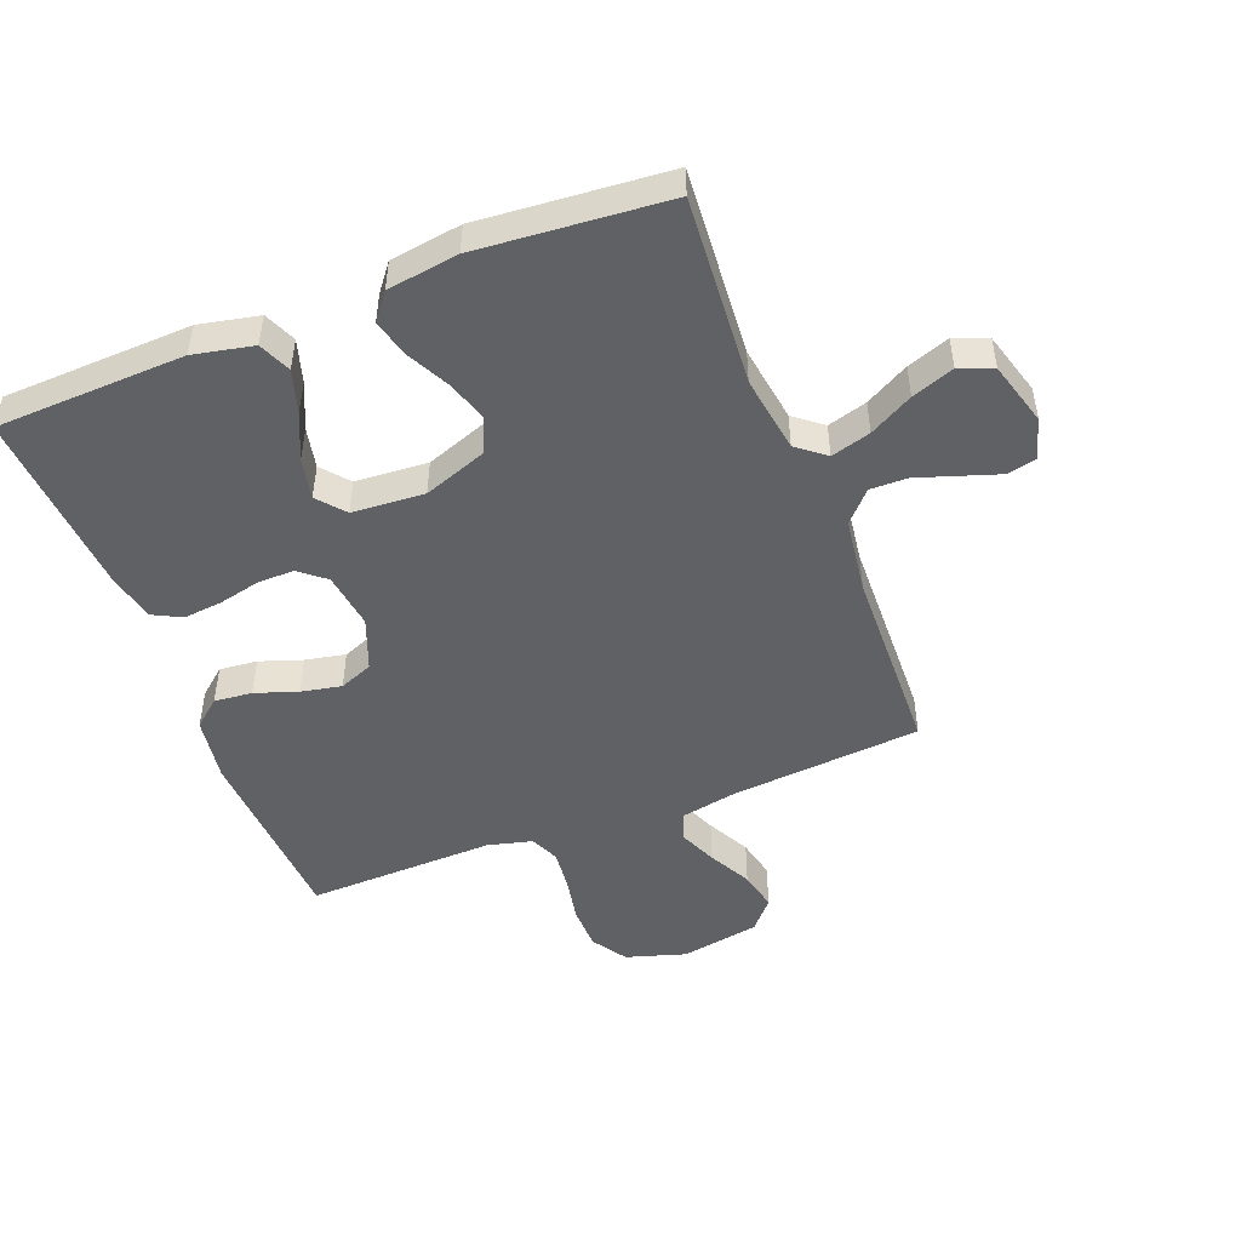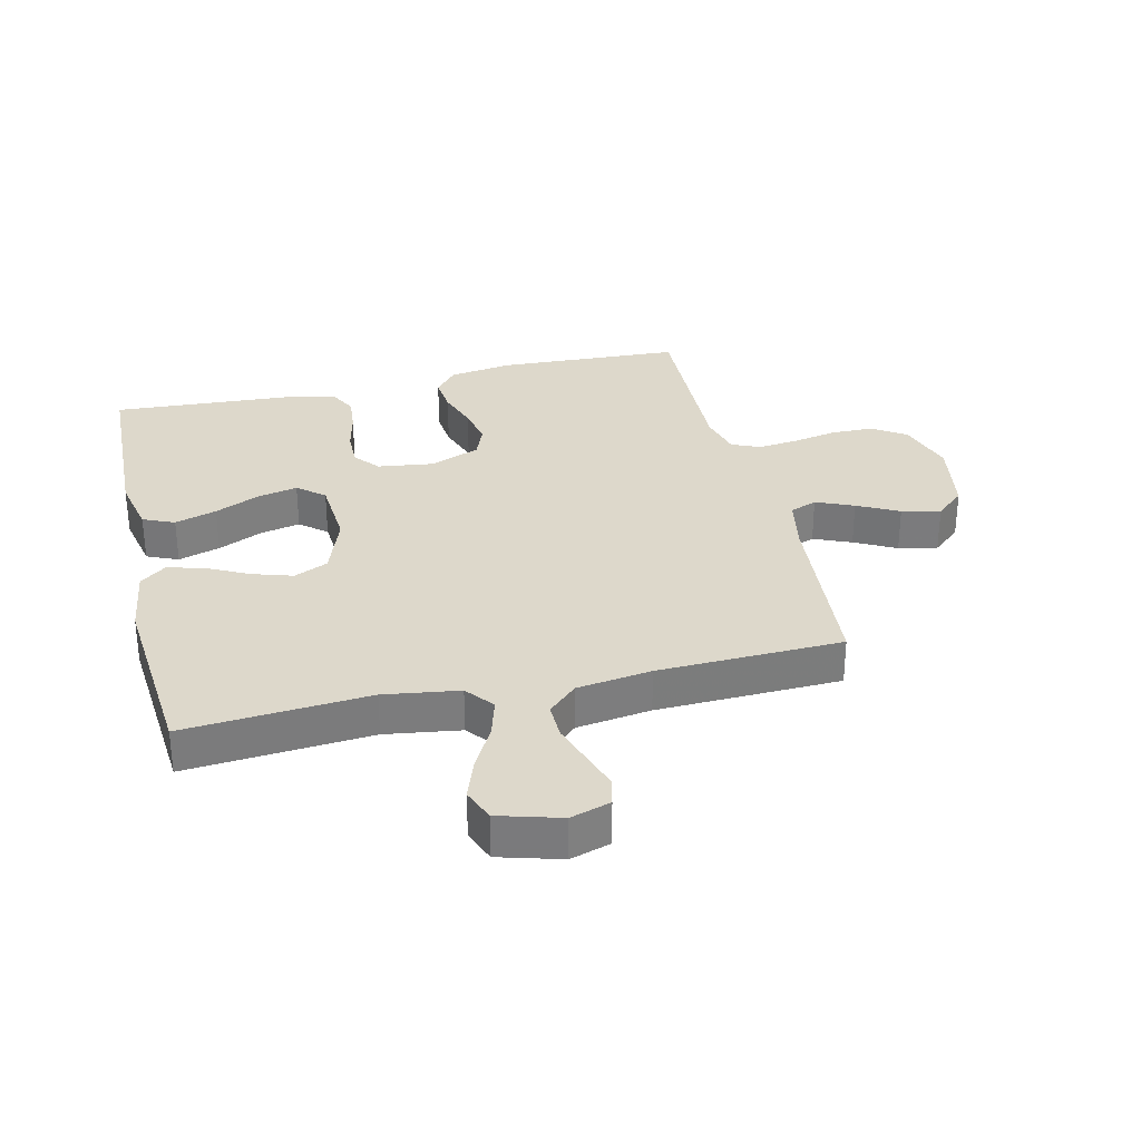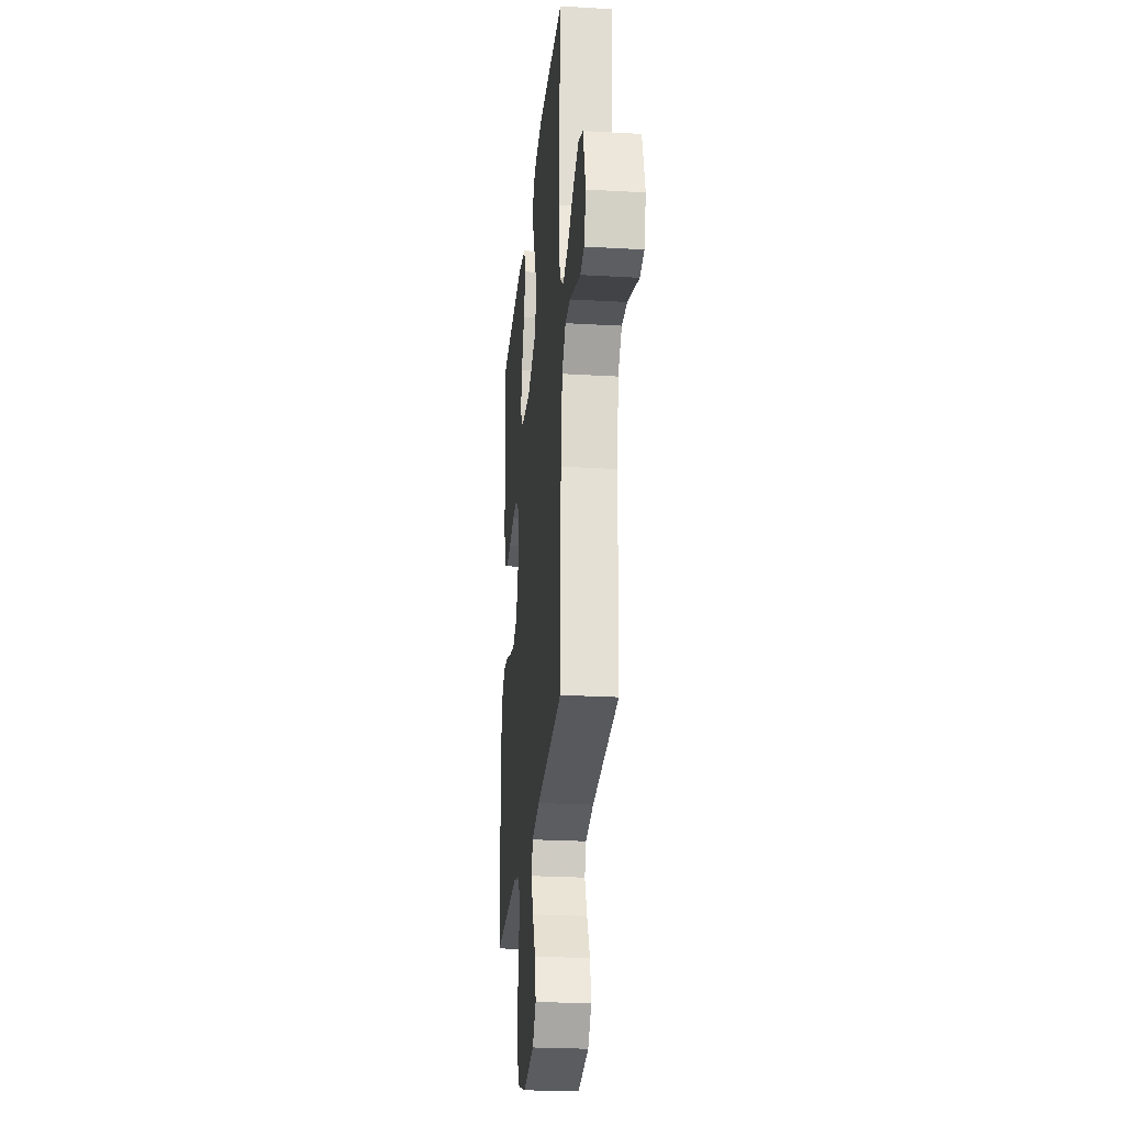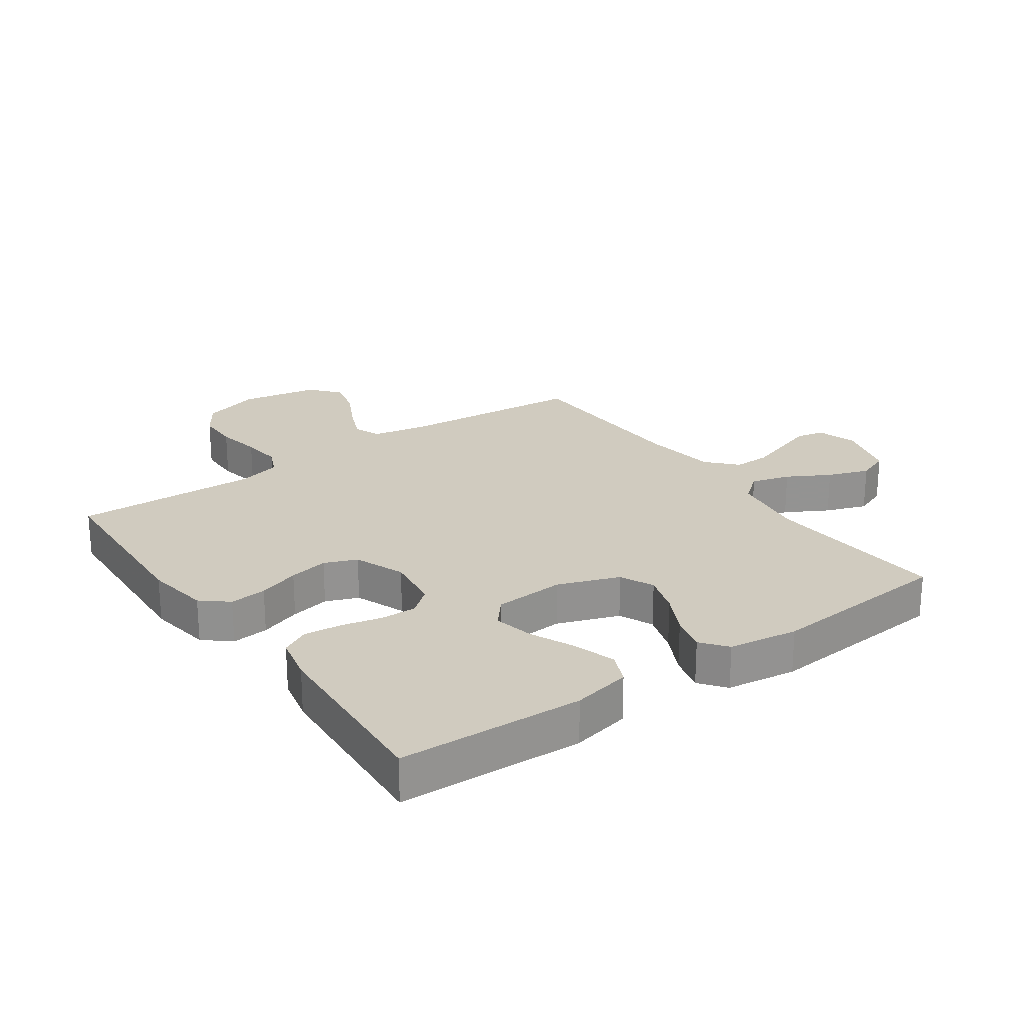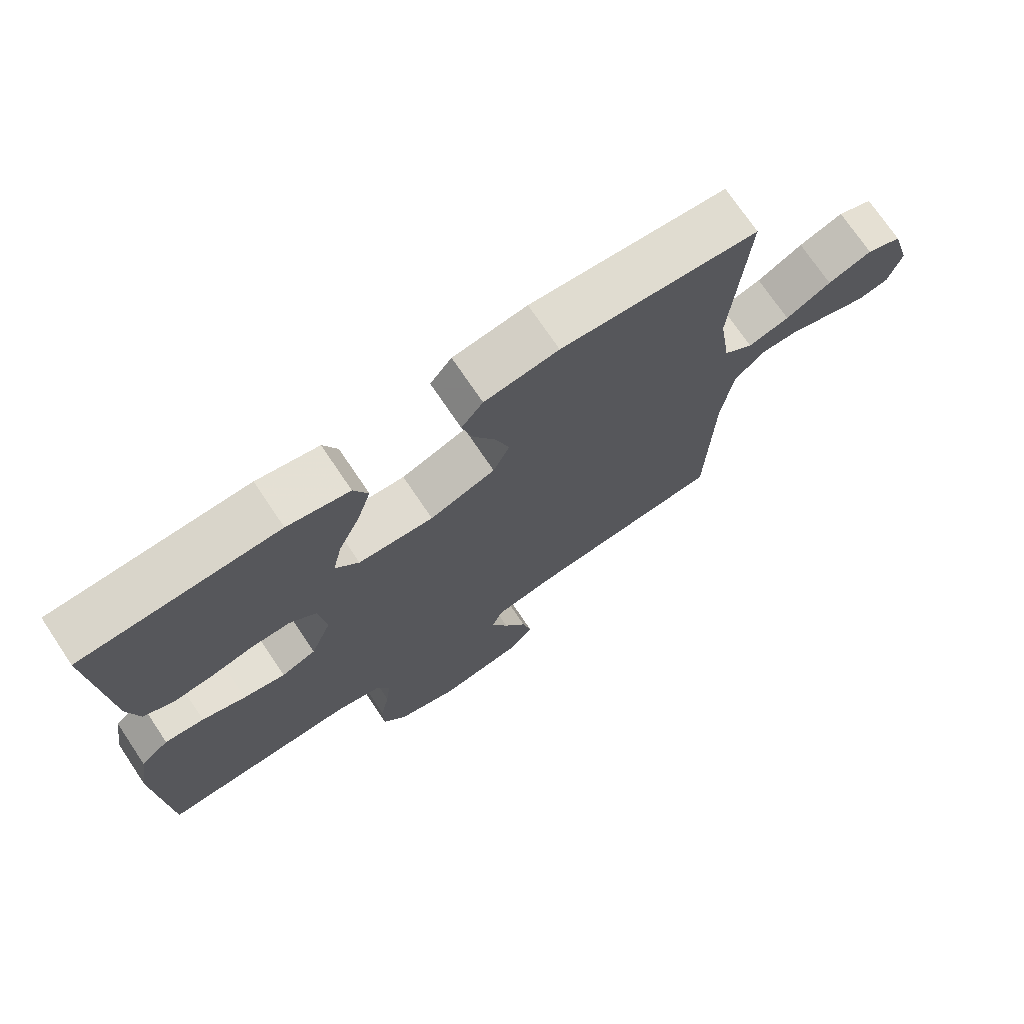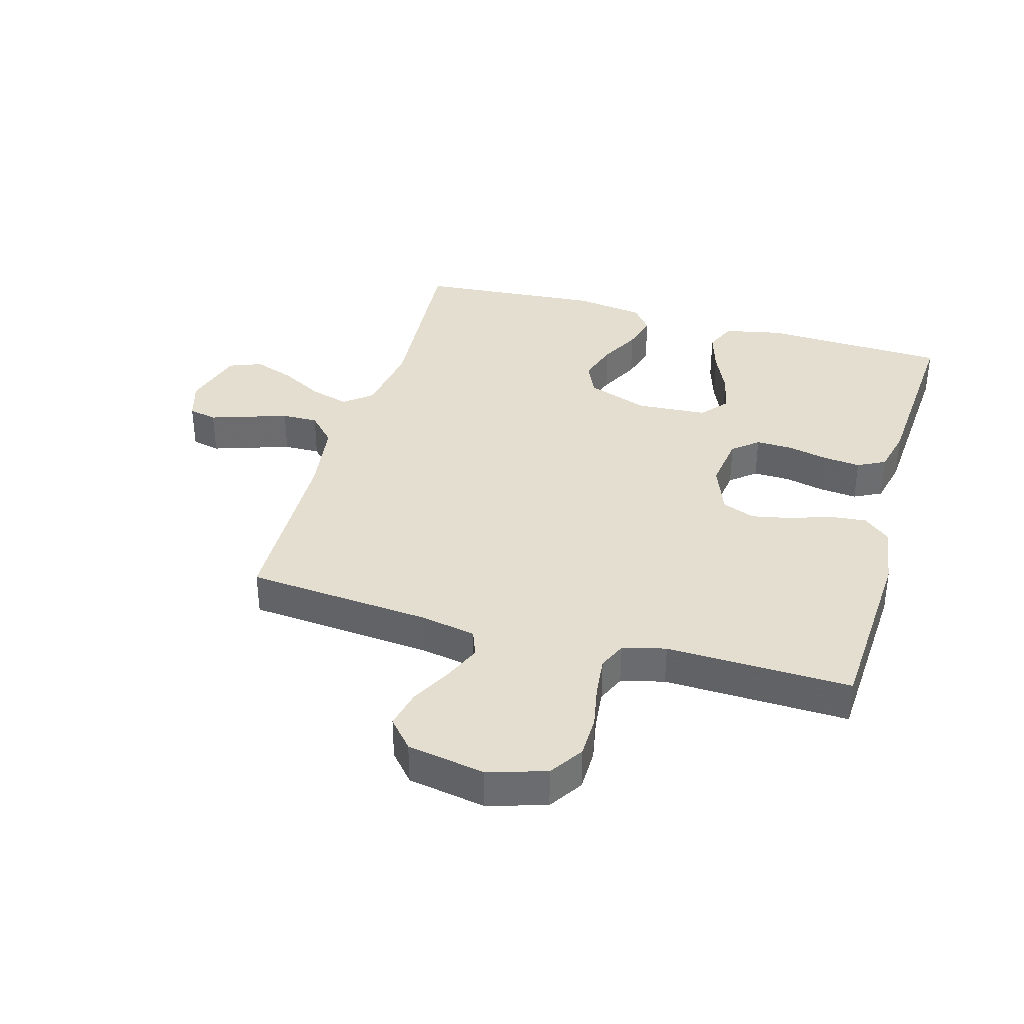
<metadata>
{"format":"obj","ext":"obj","renderer":"f3d","projection":"perspective","resolution":1024,"background":"white","views":[{"elev":-48.7,"azim":21.3,"up":"+Y"},{"elev":31.5,"azim":76.7,"up":"+Y"},{"elev":-25.4,"azim":84.7,"up":"+Z"},{"elev":23.7,"azim":-35.1,"up":"+Y"},{"elev":72.9,"azim":-33.9,"up":"+Z"},{"elev":36.4,"azim":-164.0,"up":"+Y"}]}
</metadata>
<code>
v -0.5 0.07 -0.5
v -0.515 0.07 -0.2
v -0.499 0.07 -0.097
v -0.456 0.07 -0.061
v -0.396 0.07 -0.067
v -0.329 0.07 -0.09
v -0.265 0.07 -0.103
v -0.212 0.07 -0.082
v -0.18 0.07 0
v -0.192 0.07 0.09
v -0.233 0.07 0.124
v -0.292 0.07 0.123
v -0.358 0.07 0.108
v -0.419 0.07 0.102
v -0.464 0.07 0.125
v -0.481 0.07 0.2
v -0.5 0.07 0.5
v -0.2 0.07 0.511
v -0.105 0.07 0.491
v -0.083 0.07 0.44
v -0.104 0.07 0.372
v -0.137 0.07 0.299
v -0.151 0.07 0.234
v -0.115 0.07 0.191
v 0 0.07 0.183
v 0.1 0.07 0.219
v 0.125 0.07 0.274
v 0.104 0.07 0.34
v 0.07 0.07 0.407
v 0.054 0.07 0.467
v 0.087 0.07 0.509
v 0.2 0.07 0.525
v 0.5 0.07 0.5
v 0.477 0.07 0.2
v 0.495 0.07 0.078
v 0.54 0.07 0.042
v 0.603 0.07 0.06
v 0.672 0.07 0.098
v 0.739 0.07 0.122
v 0.792 0.07 0.101
v 0.821 0.07 0
v 0.801 0.07 -0.065
v 0.755 0.07 -0.075
v 0.695 0.07 -0.055
v 0.629 0.07 -0.033
v 0.57 0.07 -0.032
v 0.526 0.07 -0.079
v 0.509 0.07 -0.2
v 0.5 0.07 -0.5
v 0.2 0.07 -0.525
v 0.109 0.07 -0.542
v 0.092 0.07 -0.586
v 0.118 0.07 -0.647
v 0.153 0.07 -0.714
v 0.167 0.07 -0.777
v 0.126 0.07 -0.824
v 0 0.07 -0.846
v -0.094 0.07 -0.817
v -0.13 0.07 -0.762
v -0.131 0.07 -0.693
v -0.117 0.07 -0.621
v -0.11 0.07 -0.556
v -0.13 0.07 -0.51
v -0.2 0.07 -0.492
v -0.5 0 -0.5
v -0.515 0 -0.2
v -0.499 0 -0.097
v -0.456 0 -0.061
v -0.396 0 -0.067
v -0.329 0 -0.09
v -0.265 0 -0.103
v -0.212 0 -0.082
v -0.18 0 0
v -0.192 0 0.09
v -0.233 0 0.124
v -0.292 0 0.123
v -0.358 0 0.108
v -0.419 0 0.102
v -0.464 0 0.125
v -0.481 0 0.2
v -0.5 0 0.5
v -0.2 0 0.511
v -0.105 0 0.491
v -0.083 0 0.44
v -0.104 0 0.372
v -0.137 0 0.299
v -0.151 0 0.234
v -0.115 0 0.191
v 0 0 0.183
v 0.1 0 0.219
v 0.125 0 0.274
v 0.104 0 0.34
v 0.07 0 0.407
v 0.054 0 0.467
v 0.087 0 0.509
v 0.2 0 0.525
v 0.5 0 0.5
v 0.477 0 0.2
v 0.495 0 0.078
v 0.54 0 0.042
v 0.603 0 0.06
v 0.672 0 0.098
v 0.739 0 0.122
v 0.792 0 0.101
v 0.821 0 0
v 0.801 0 -0.065
v 0.755 0 -0.075
v 0.695 0 -0.055
v 0.629 0 -0.033
v 0.57 0 -0.032
v 0.526 0 -0.079
v 0.509 0 -0.2
v 0.5 0 -0.5
v 0.2 0 -0.525
v 0.109 0 -0.542
v 0.092 0 -0.586
v 0.118 0 -0.647
v 0.153 0 -0.714
v 0.167 0 -0.777
v 0.126 0 -0.824
v 0 0 -0.846
v -0.094 0 -0.817
v -0.13 0 -0.762
v -0.131 0 -0.693
v -0.117 0 -0.621
v -0.11 0 -0.556
v -0.13 0 -0.51
v -0.2 0 -0.492
f 58 59 60 61
f 58 61 62
f 57 58 62
f 56 57 62
f 53 54 55 56
f 52 53 56 62
f 51 52 62 63
f 48 49 50
f 47 48 50 51
f 42 43 44 45
f 40 41 42 45
f 40 45 46
f 37 38 39 40
f 36 37 40 46
f 35 36 46 47
f 31 32 33 34
f 31 34 35
f 28 29 30 31
f 27 28 31 35
f 26 27 35 47
f 19 20 21 22
f 19 22 23
f 18 19 23
f 17 18 23
f 16 17 23 24
f 12 13 14 15
f 11 12 15 16
f 3 4 5 6
f 3 6 7
f 64 1 2 3
f 64 3 7
f 63 64 7 8
f 51 63 8 9
f 25 26 47 51
f 25 51 9 10
f 11 16 24 25
f 10 11 25
f 125 124 123 122
f 126 125 122
f 126 122 121
f 126 121 120
f 120 119 118 117
f 126 120 117 116
f 127 126 116 115
f 114 113 112
f 115 114 112 111
f 109 108 107 106
f 109 106 105 104
f 110 109 104
f 104 103 102 101
f 110 104 101 100
f 111 110 100 99
f 98 97 96 95
f 99 98 95
f 95 94 93 92
f 99 95 92 91
f 111 99 91 90
f 86 85 84 83
f 87 86 83
f 87 83 82
f 87 82 81
f 88 87 81 80
f 79 78 77 76
f 80 79 76 75
f 70 69 68 67
f 71 70 67
f 67 66 65 128
f 71 67 128
f 72 71 128 127
f 73 72 127 115
f 115 111 90 89
f 74 73 115 89
f 89 88 80 75
f 89 75 74
f 1 65 66 2
f 2 66 67 3
f 3 67 68 4
f 4 68 69 5
f 5 69 70 6
f 6 70 71 7
f 7 71 72 8
f 8 72 73 9
f 9 73 74 10
f 10 74 75 11
f 11 75 76 12
f 12 76 77 13
f 13 77 78 14
f 14 78 79 15
f 15 79 80 16
f 16 80 81 17
f 17 81 82 18
f 18 82 83 19
f 19 83 84 20
f 20 84 85 21
f 21 85 86 22
f 22 86 87 23
f 23 87 88 24
f 24 88 89 25
f 25 89 90 26
f 26 90 91 27
f 27 91 92 28
f 28 92 93 29
f 29 93 94 30
f 30 94 95 31
f 31 95 96 32
f 32 96 97 33
f 33 97 98 34
f 34 98 99 35
f 35 99 100 36
f 36 100 101 37
f 37 101 102 38
f 38 102 103 39
f 39 103 104 40
f 40 104 105 41
f 41 105 106 42
f 42 106 107 43
f 43 107 108 44
f 44 108 109 45
f 45 109 110 46
f 46 110 111 47
f 47 111 112 48
f 48 112 113 49
f 49 113 114 50
f 50 114 115 51
f 51 115 116 52
f 52 116 117 53
f 53 117 118 54
f 54 118 119 55
f 55 119 120 56
f 56 120 121 57
f 57 121 122 58
f 58 122 123 59
f 59 123 124 60
f 60 124 125 61
f 61 125 126 62
f 62 126 127 63
f 63 127 128 64
f 64 128 65 1

</code>
